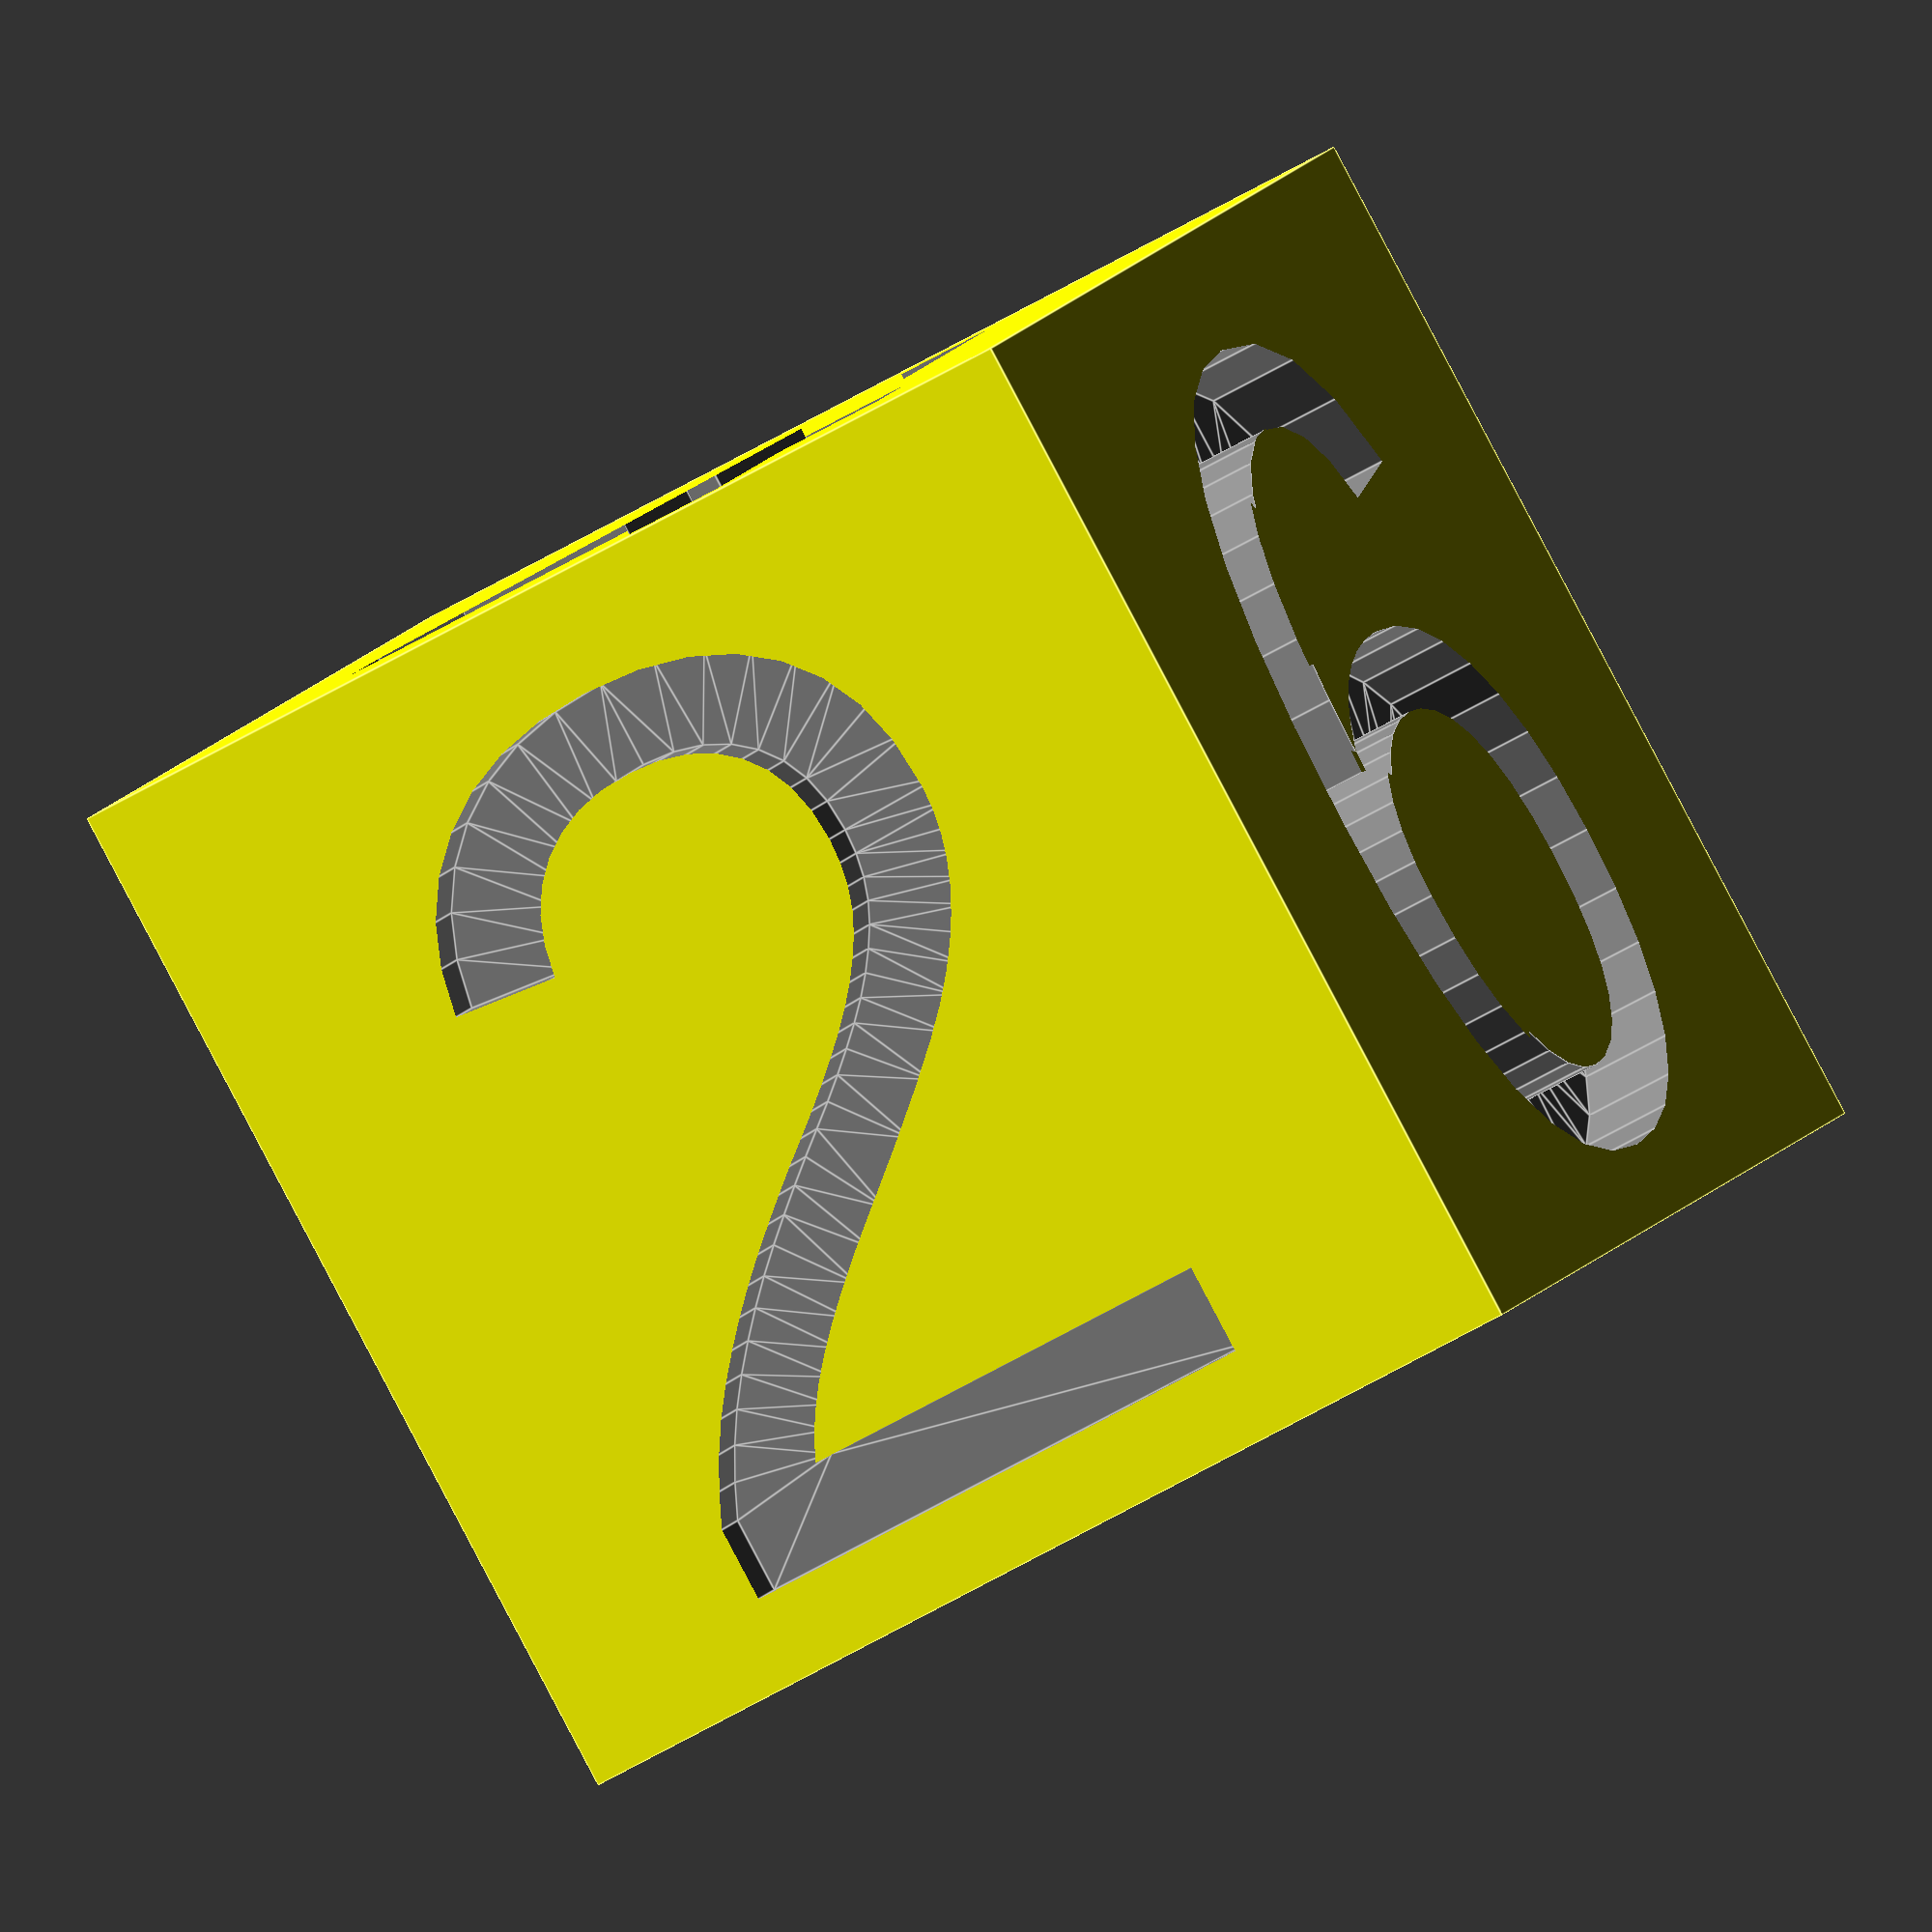
<openscad>
module number(num,c="gray"){
    color(c)
    text(num);
}

module magic_cube(){    
    difference(){
    color("yellow")
    cube(12,center=true);

    translate([-4,-5,6])
    number("1");

    translate([4,-5,-6])
    rotate([0,180,0])
    number("2");

    translate([-3,-5.8,-5])
    rotate([90,0,0])
    number("3");

    translate([4,6,-5])
    rotate([90,0,180])
    number("4");

    translate([6,-4,3])
    rotate([0,90,0])
    number("5");

    translate([-5.5,-5,-4])
    rotate([0,-90,0])
    number("6");
    }
}

magic_cube();

</openscad>
<views>
elev=168.8 azim=209.5 roll=341.7 proj=o view=edges
</views>
